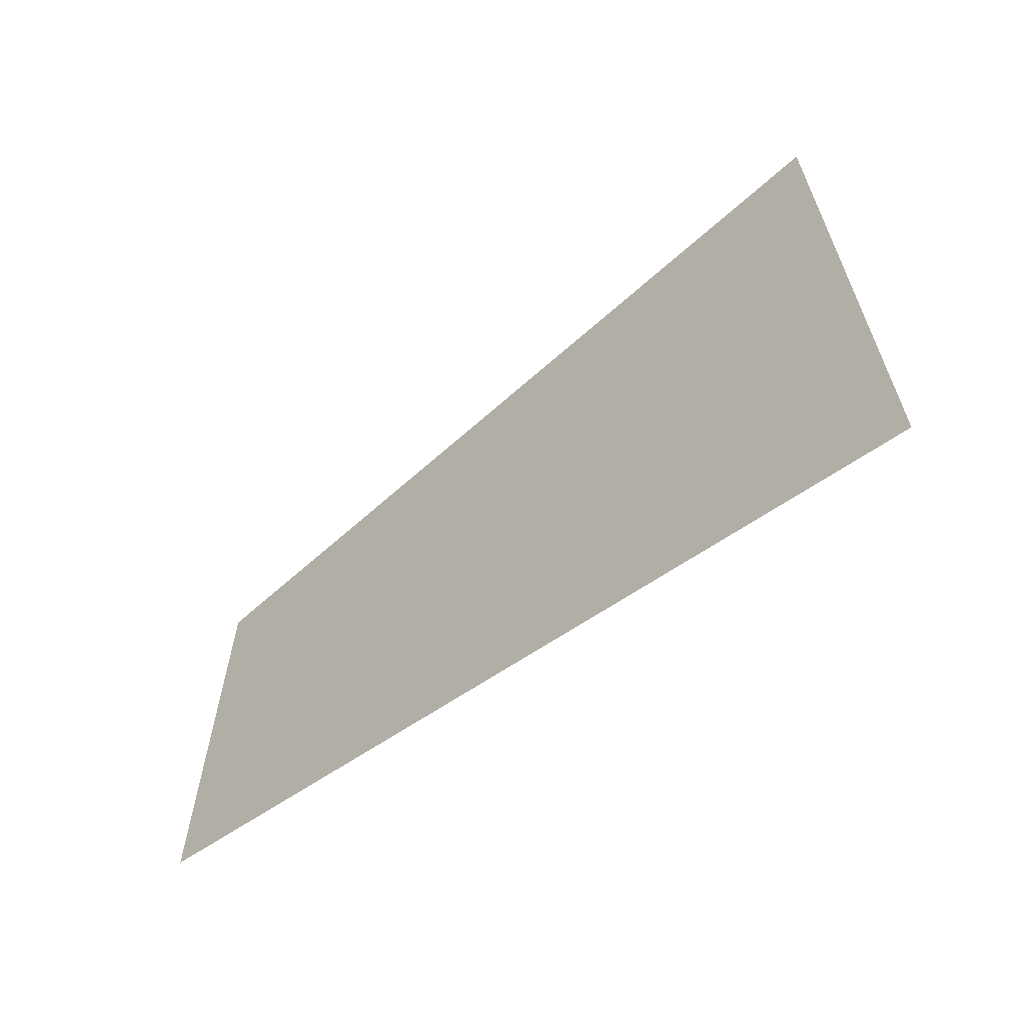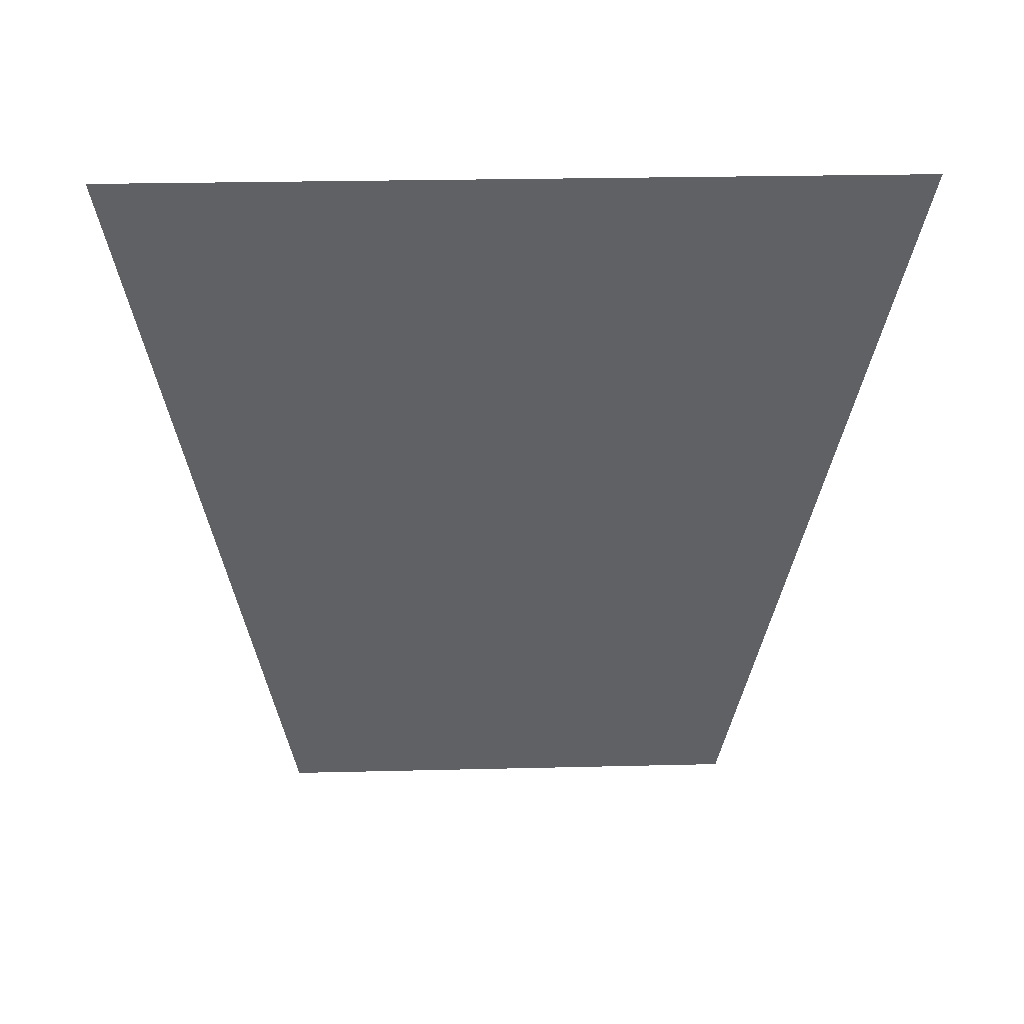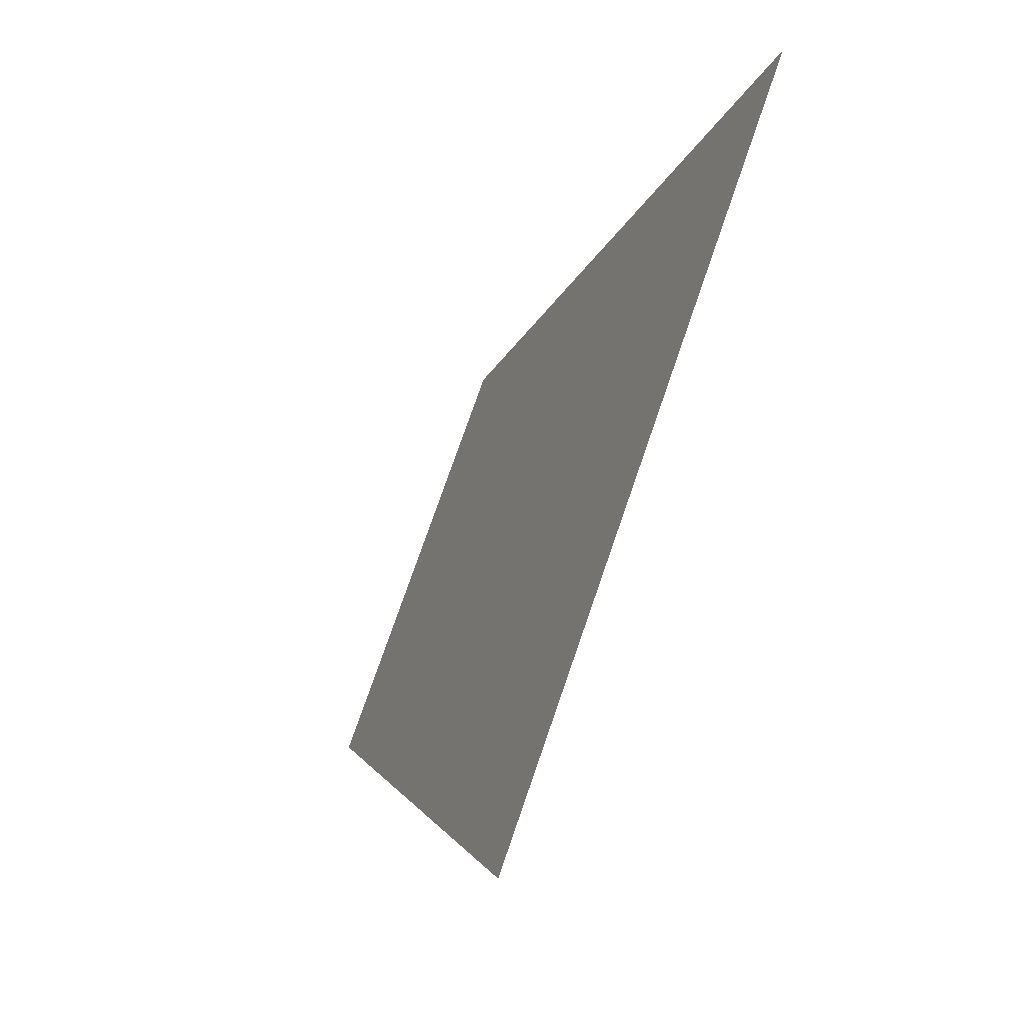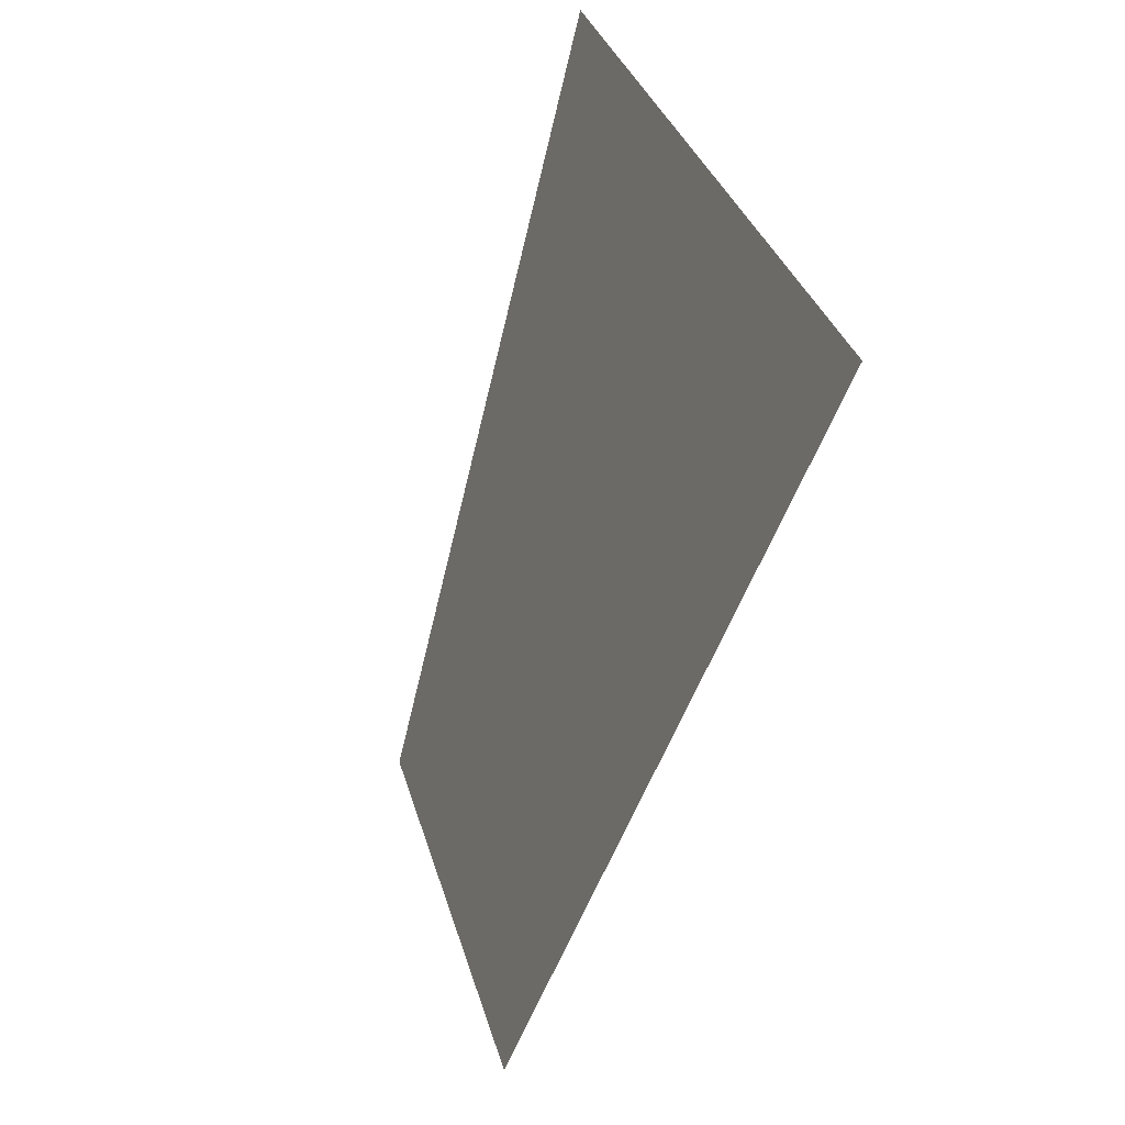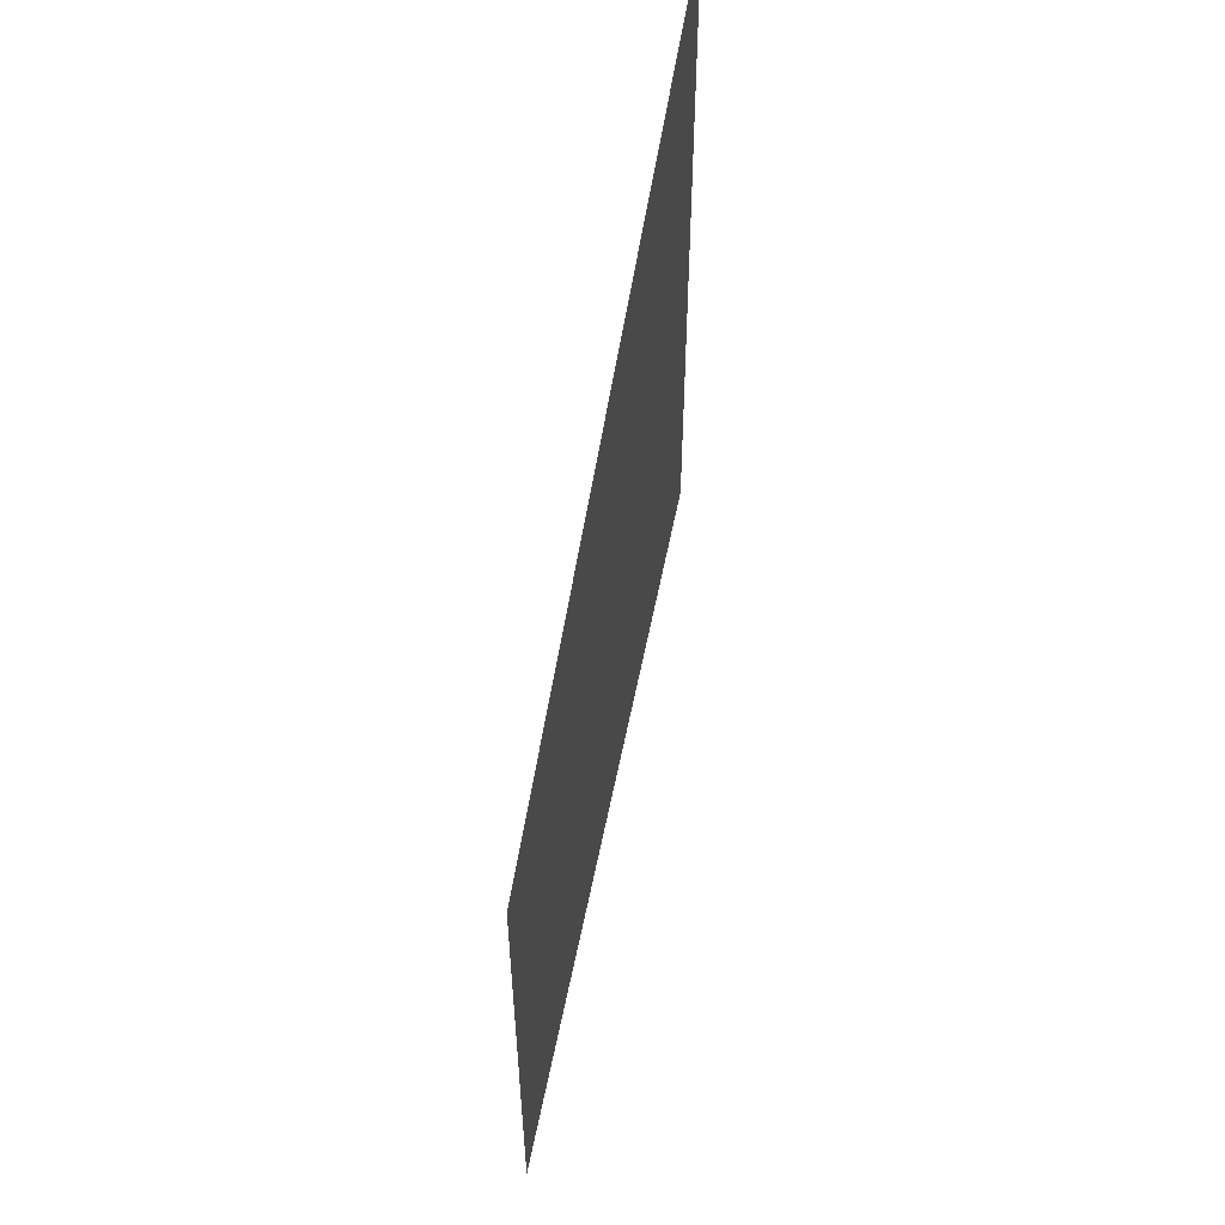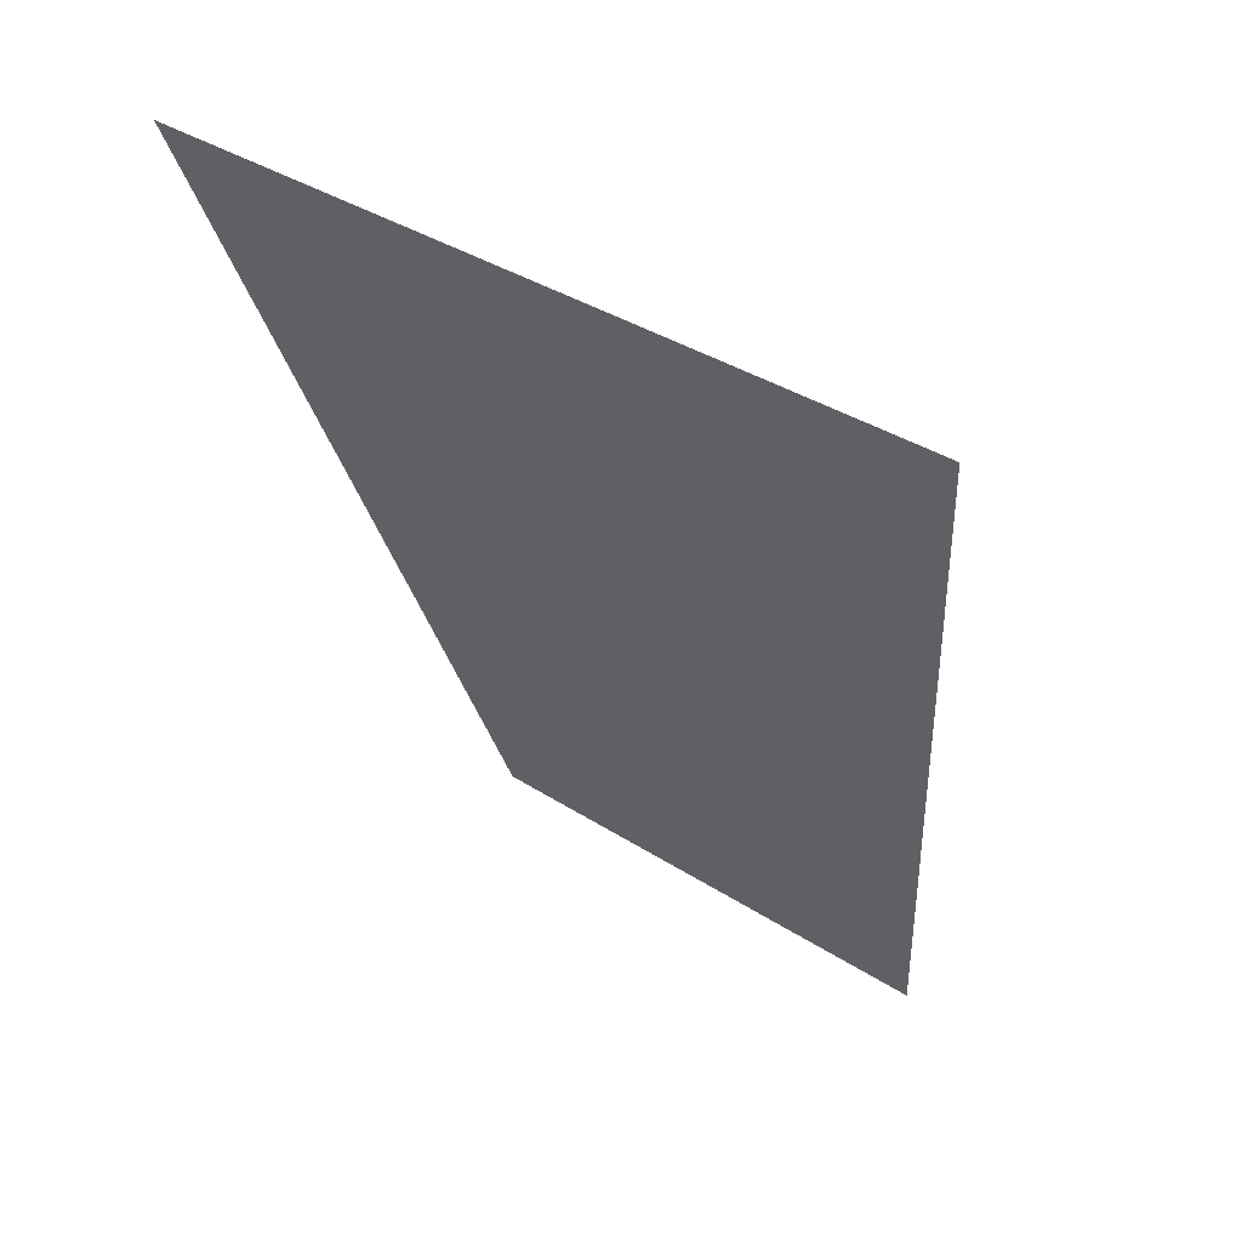
<metadata>
{"format":"obj","ext":"obj","renderer":"f3d","projection":"perspective","resolution":1024,"background":"white","views":[{"elev":-64.5,"azim":-68.2,"up":"+Y"},{"elev":26.2,"azim":-92.2,"up":"+Z"},{"elev":75.8,"azim":-160.9,"up":"+Z"},{"elev":32.8,"azim":165.0,"up":"+Z"},{"elev":56.7,"azim":172.9,"up":"+Y"},{"elev":37.8,"azim":-50.7,"up":"+Z"}]}
</metadata>
<code>
v -0.591 4.343e-16 4.661
v -0.591 -0.5898 4.661
v -1.182 -0.9361 6.571
v -1.182 8.686e-16 6.571
v -0.591 4.343e-16 4.661
v -0.591 0.5898 4.661
v -1.182 0.9361 6.571
v -1.182 8.686e-16 6.571
f 1 2 3 4
f 5 6 7 8

</code>
